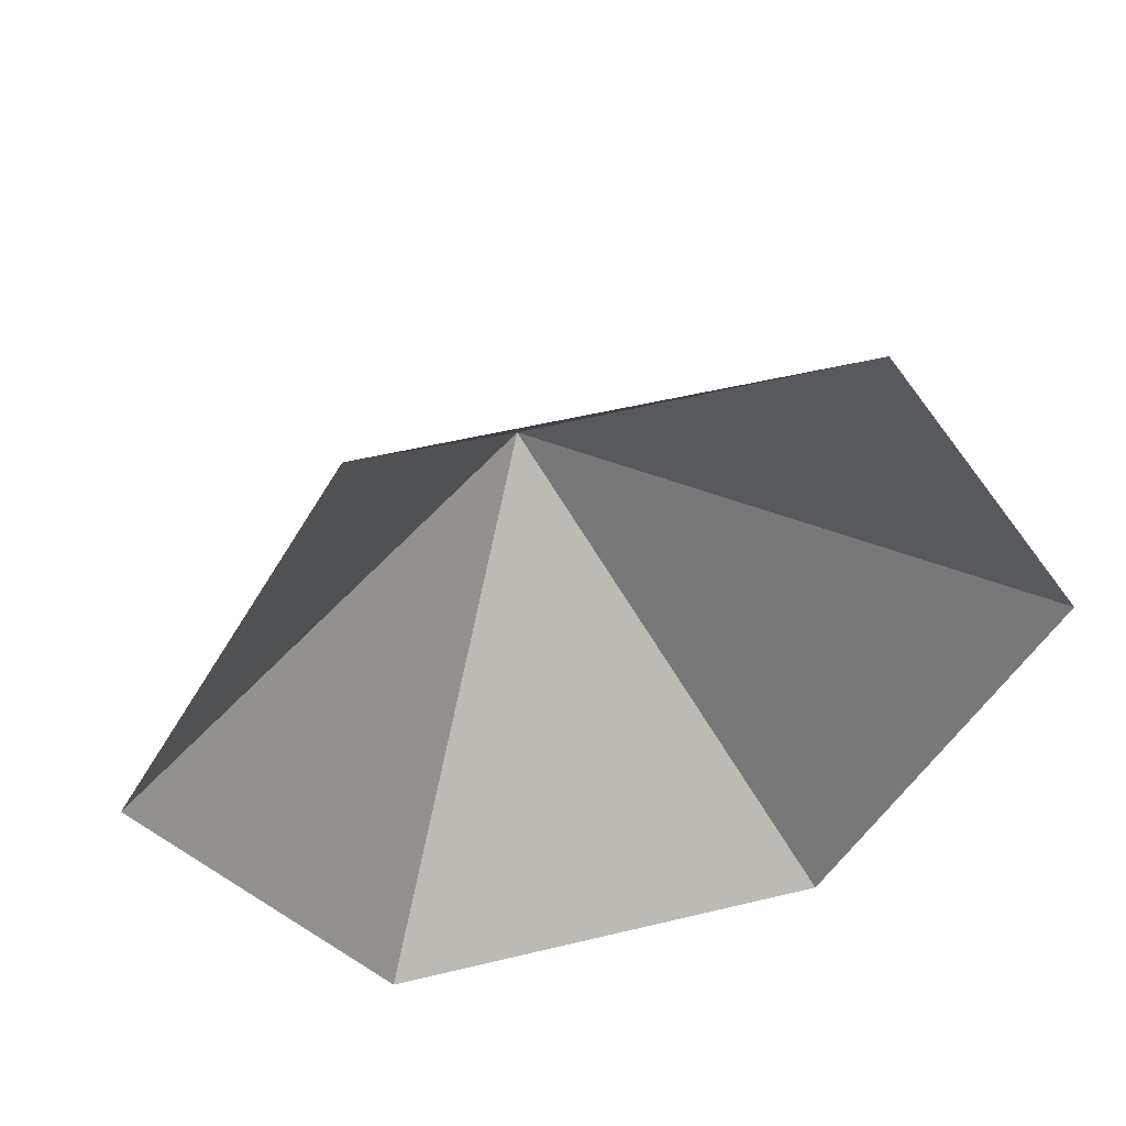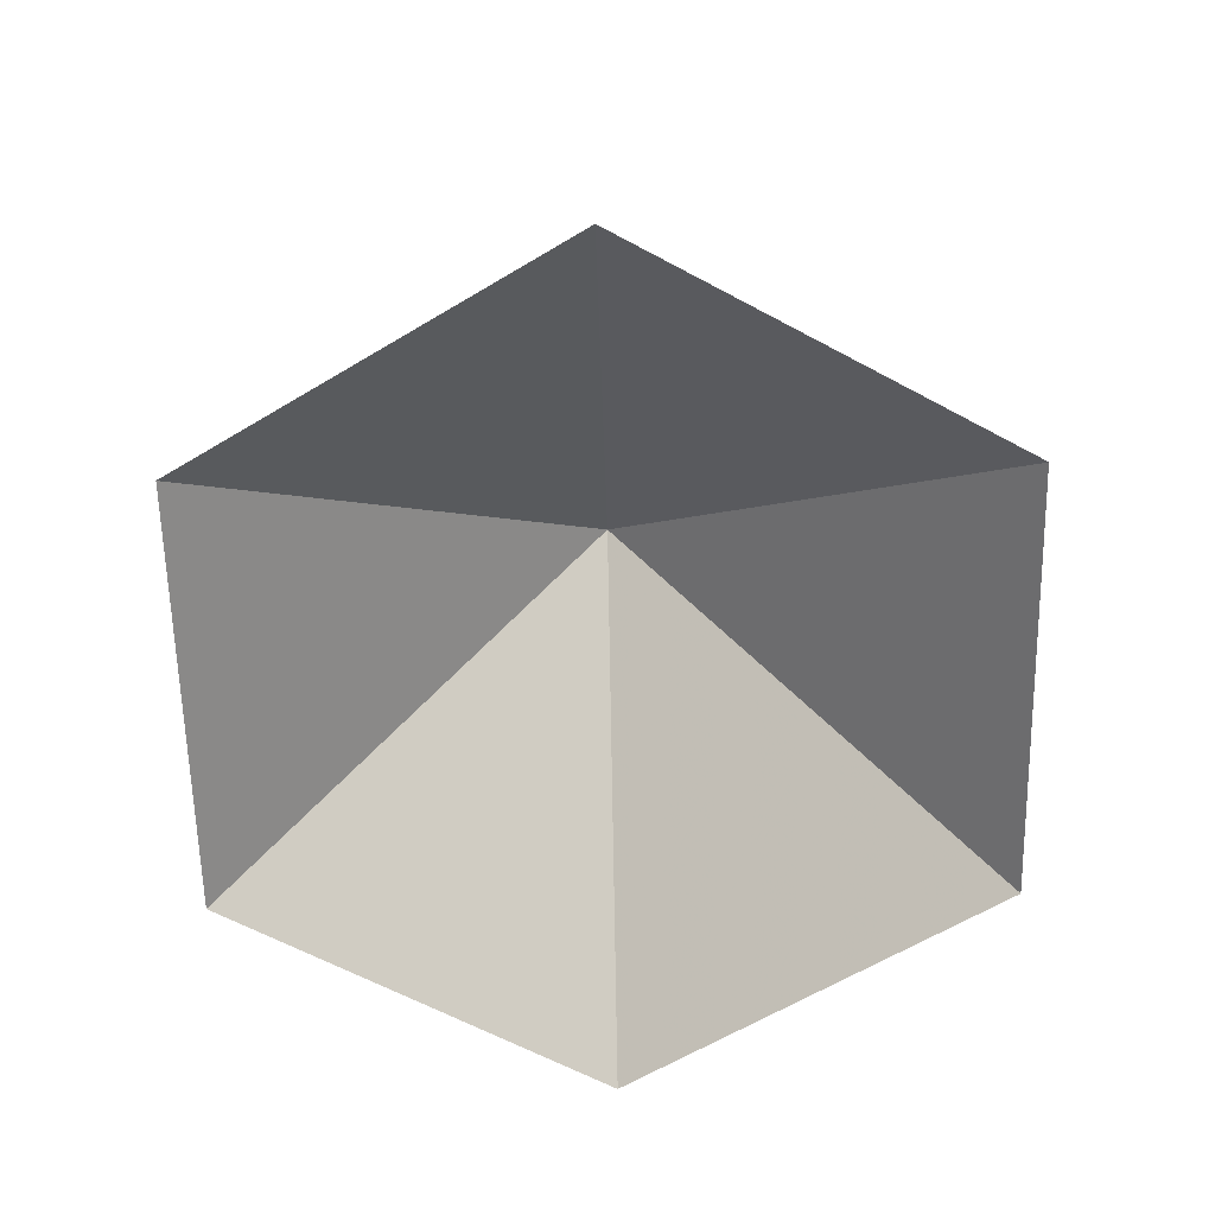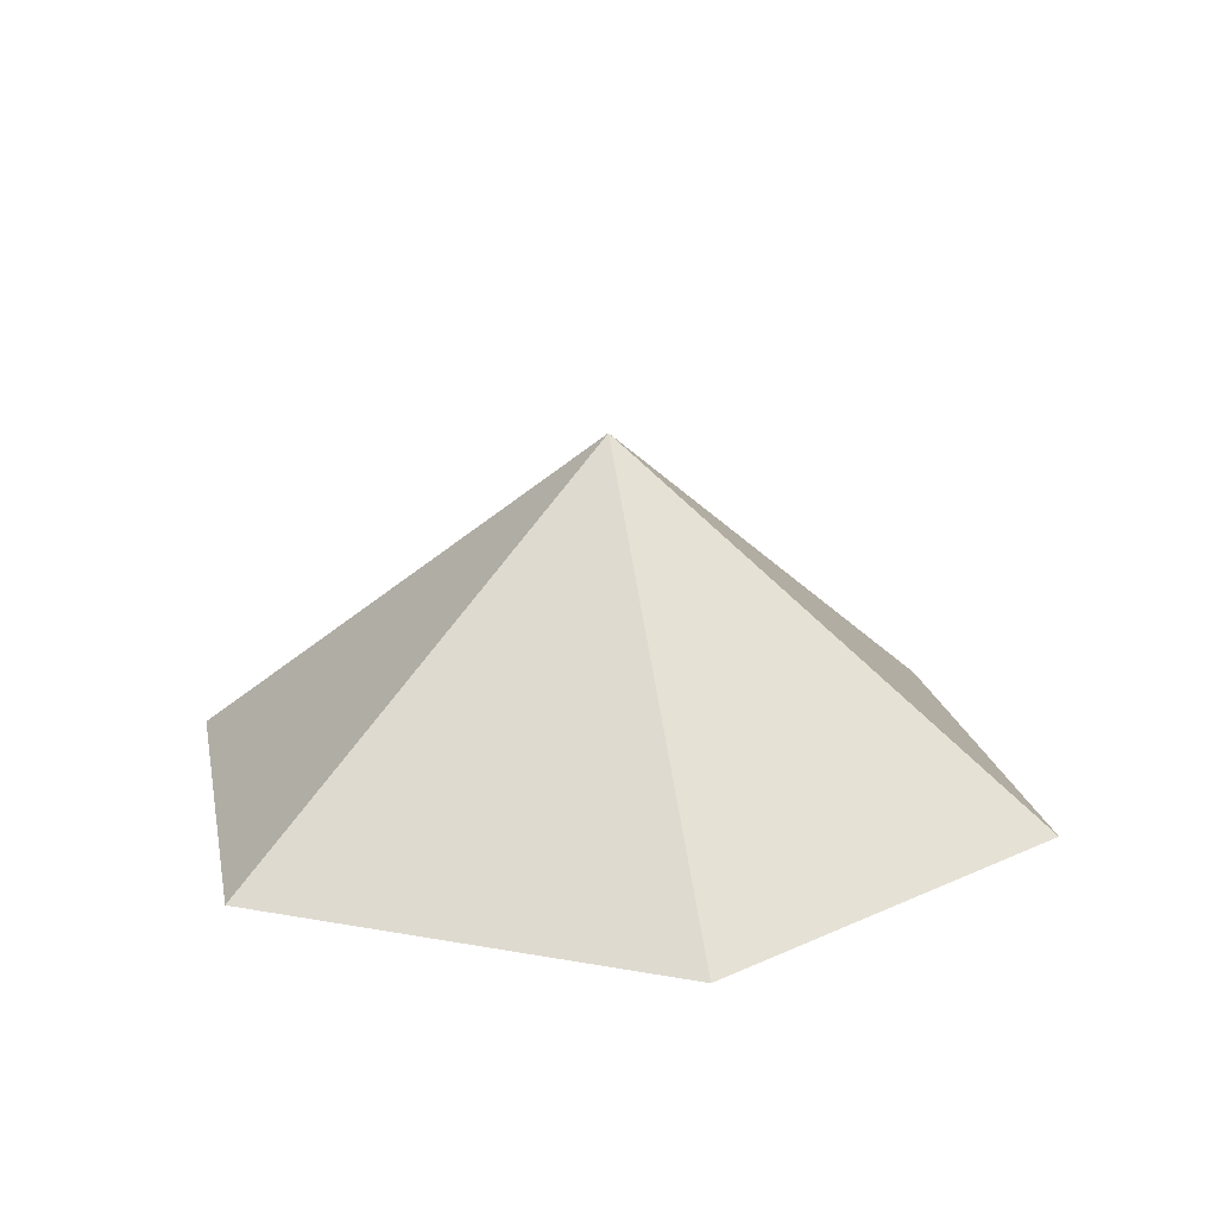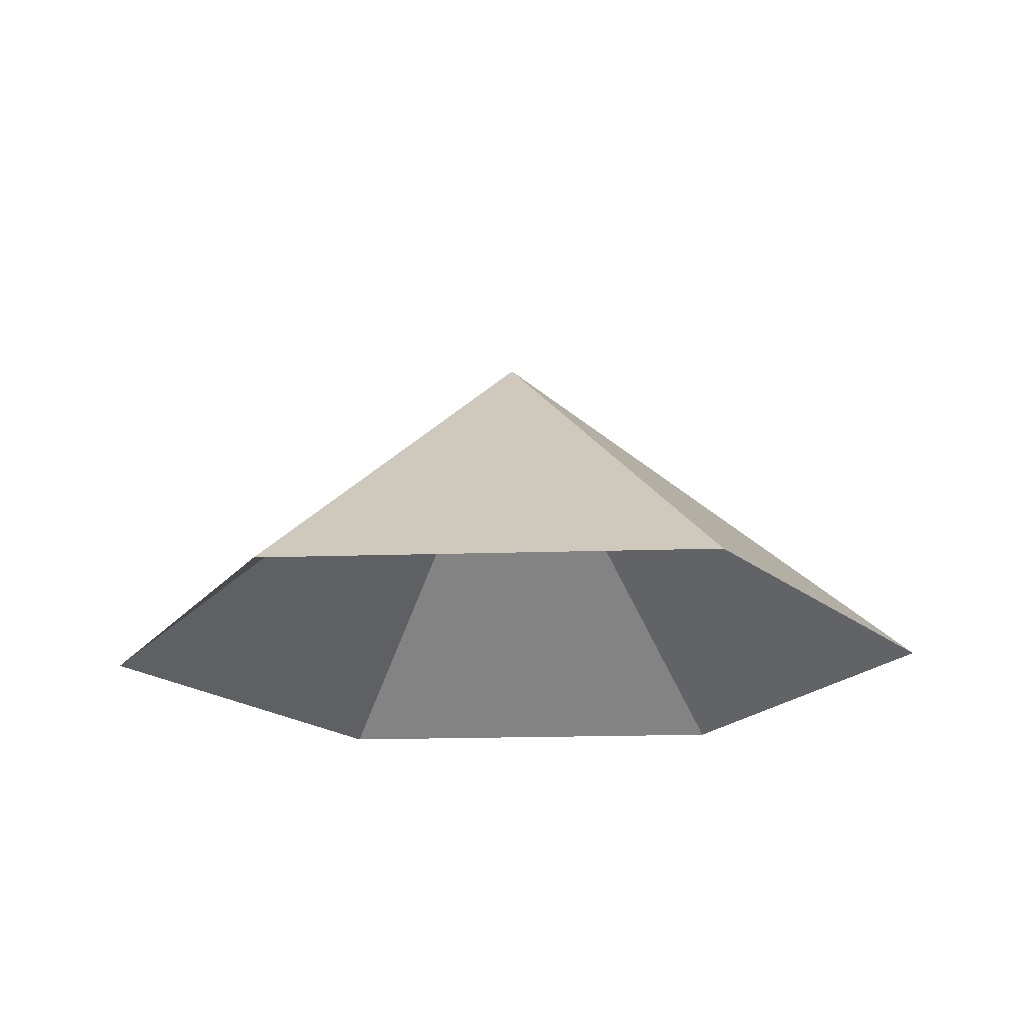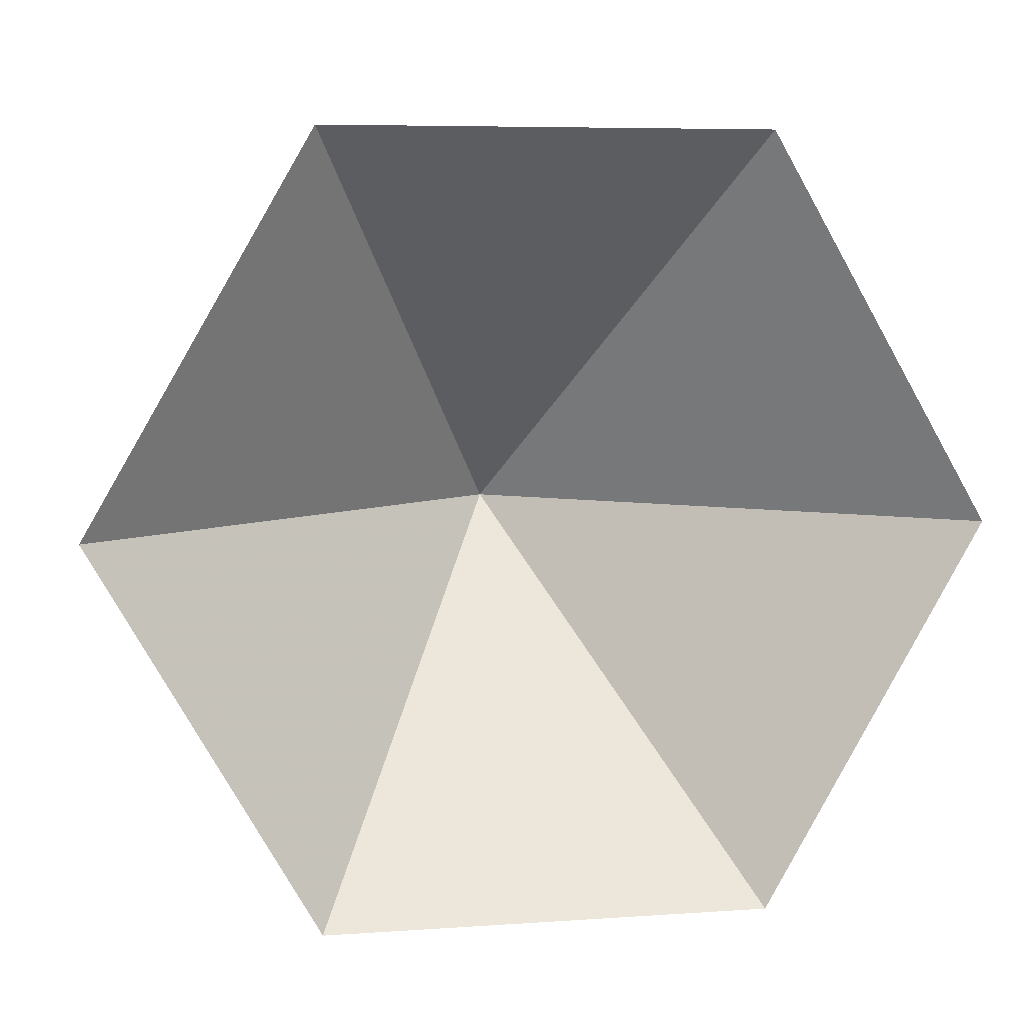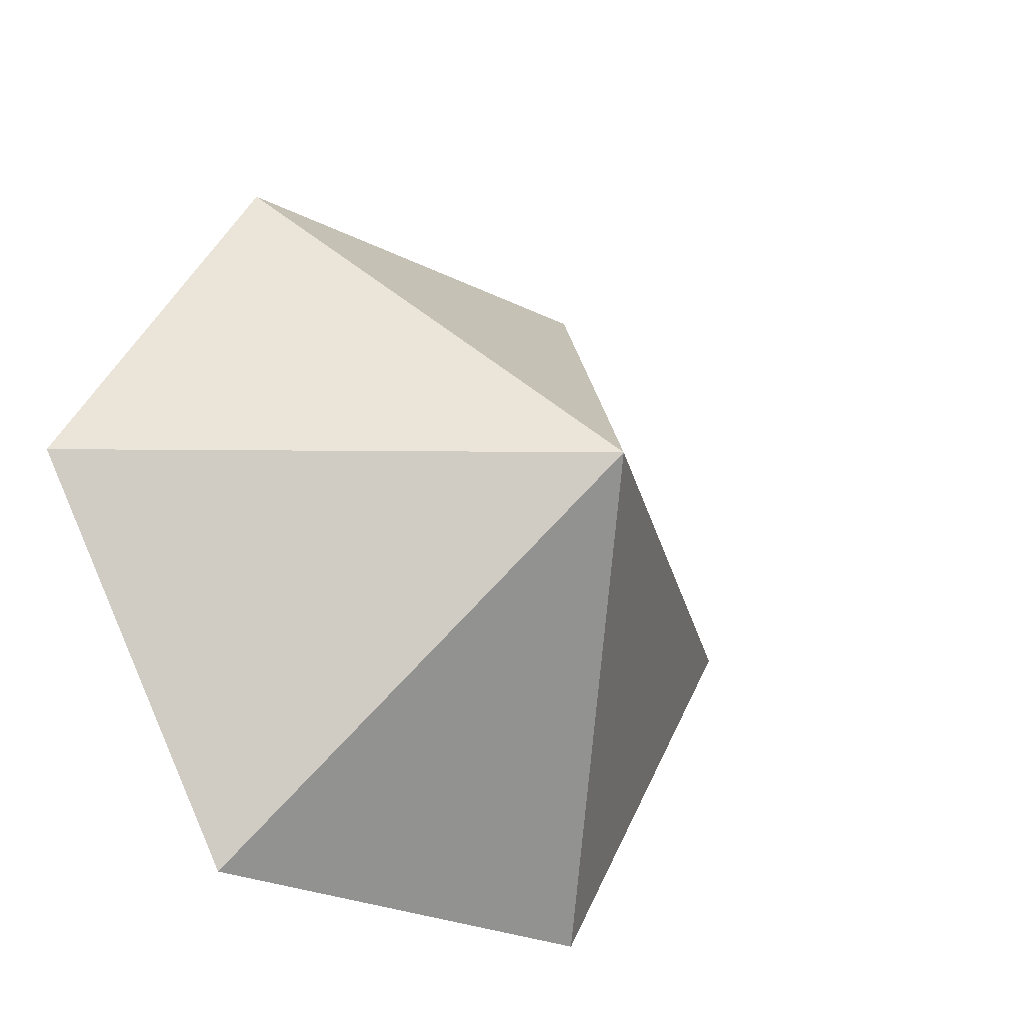
<metadata>
{"format":"obj","ext":"obj","renderer":"f3d","projection":"perspective","resolution":1024,"background":"white","views":[{"elev":49.6,"azim":165.0,"up":"+Y"},{"elev":-62.7,"azim":-88.7,"up":"+Z"},{"elev":19.0,"azim":79.1,"up":"+Z"},{"elev":-19.2,"azim":-176.5,"up":"+Z"},{"elev":6.6,"azim":168.2,"up":"+Y"},{"elev":-25.5,"azim":-38.9,"up":"+Y"}]}
</metadata>
<code>
v 0 0 0
v 4.03 0 0
v 6.046 3.49 0
v 4.03 6.981 0
v 0 6.981 0
v -2.015 3.49 0
v 2.015 3.49 3.17
f 1 2 7
f 2 3 7
f 3 4 7
f 4 5 7
f 5 6 7
f 6 1 7

</code>
